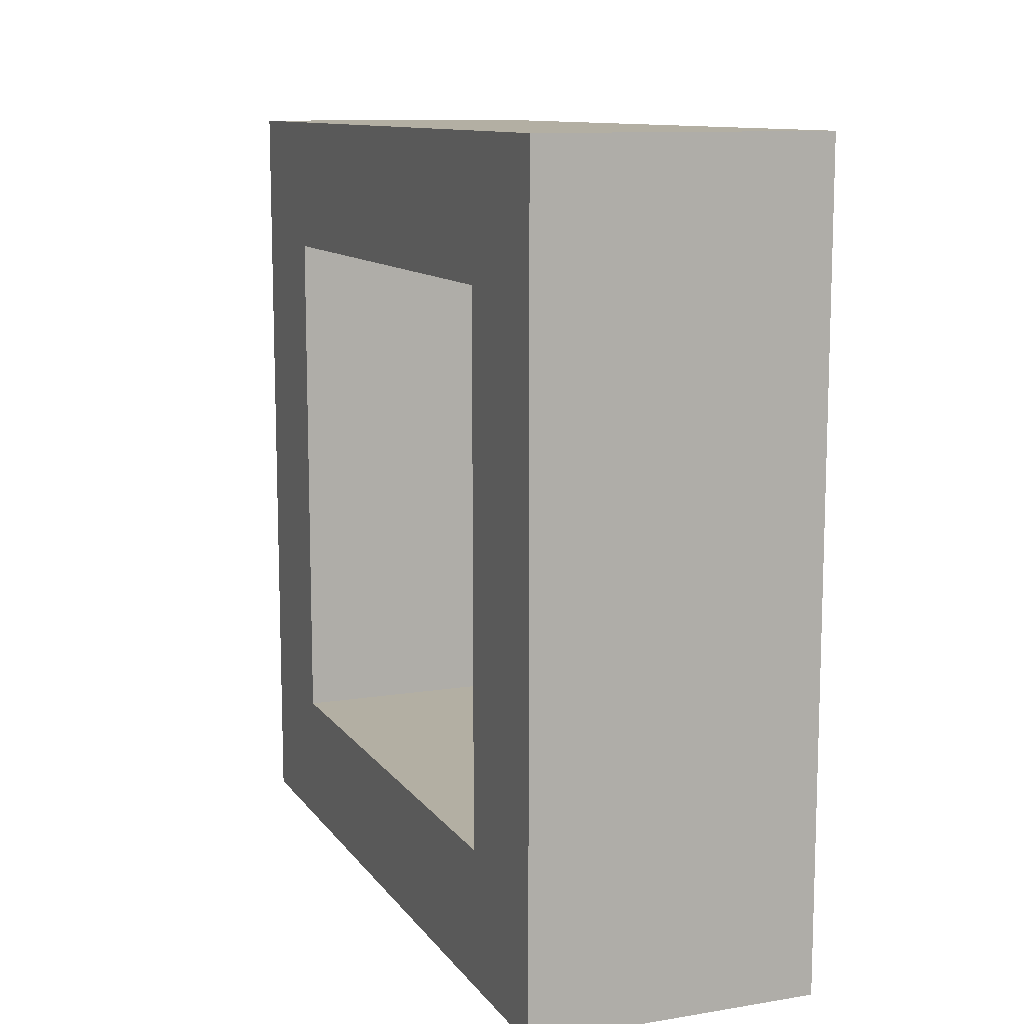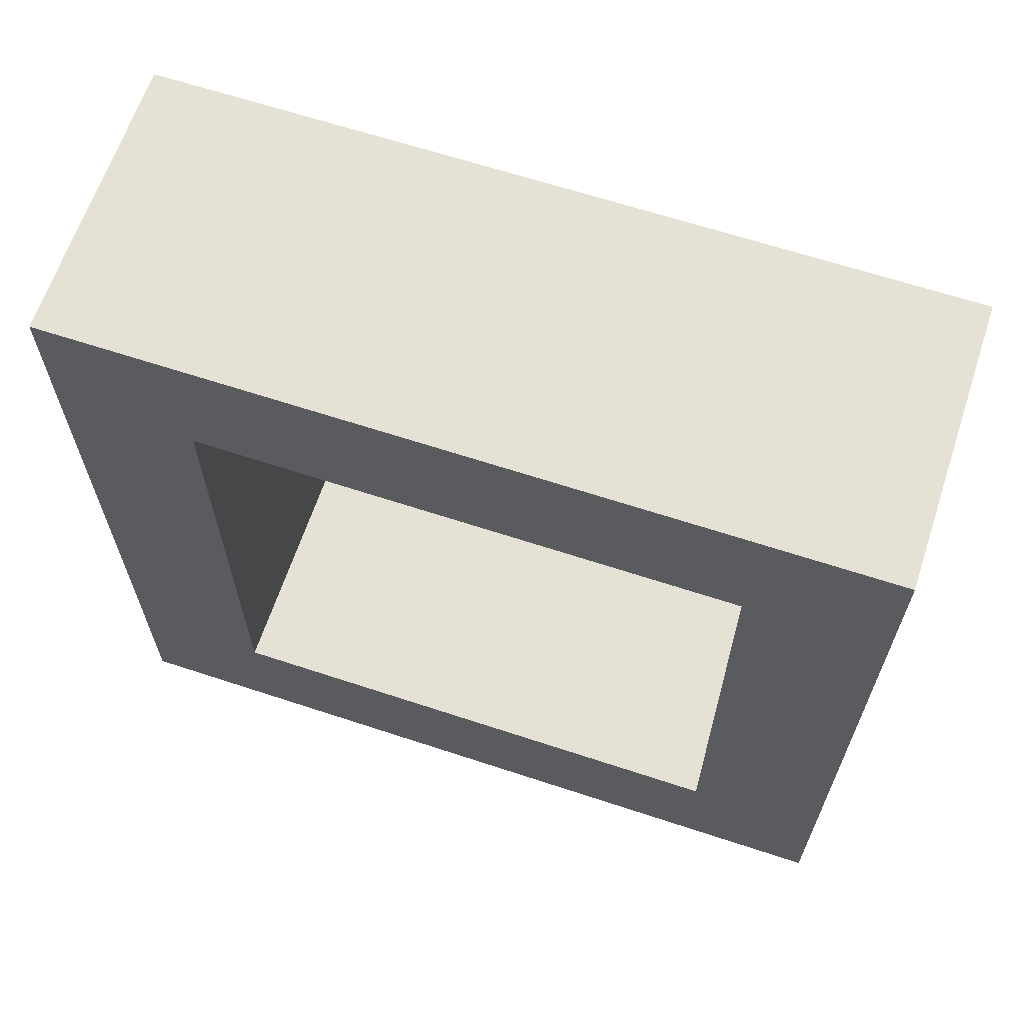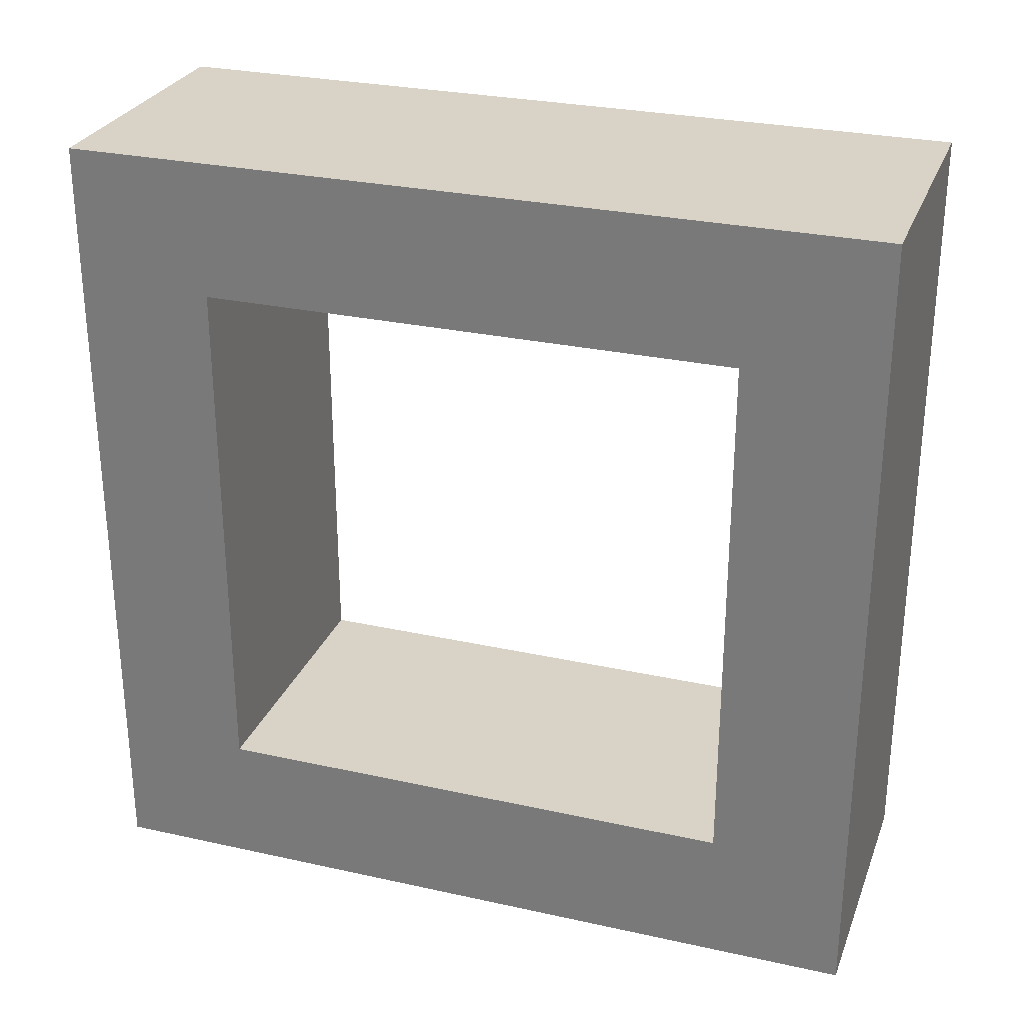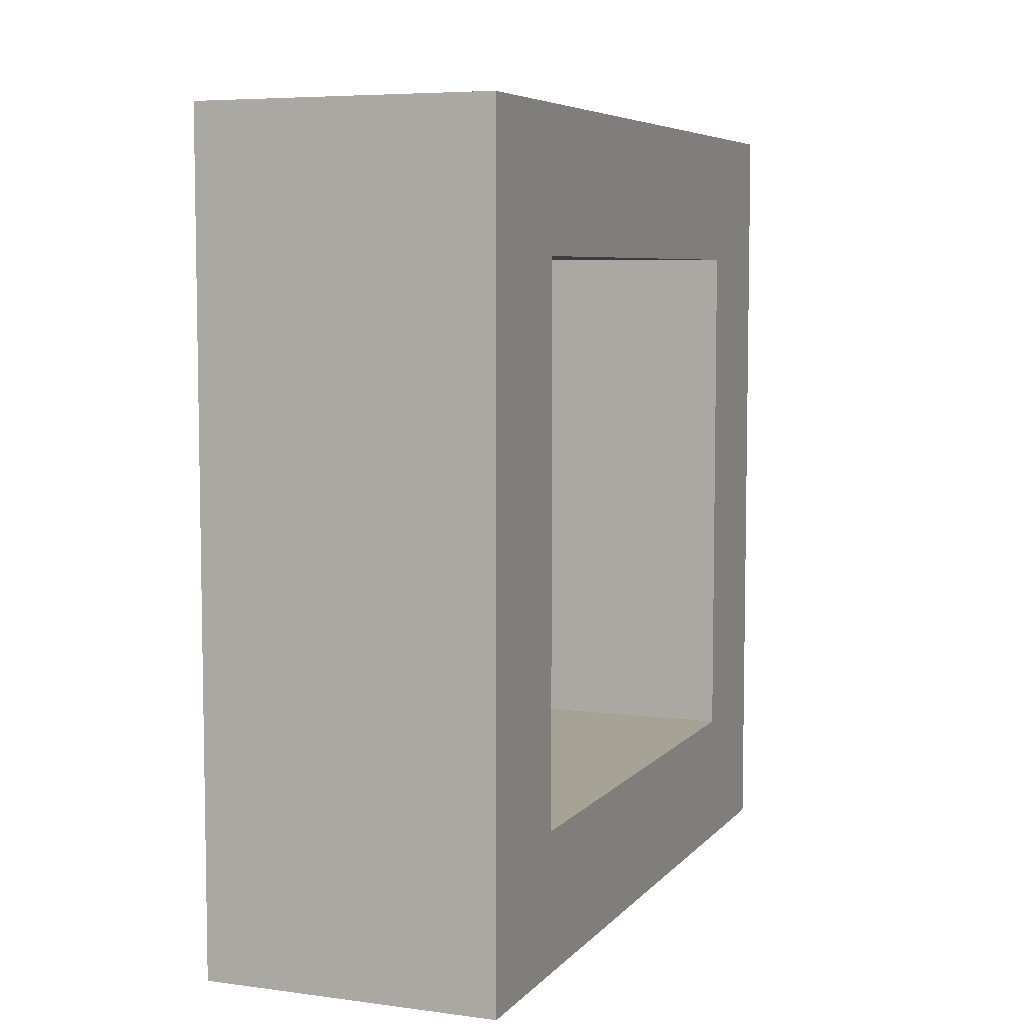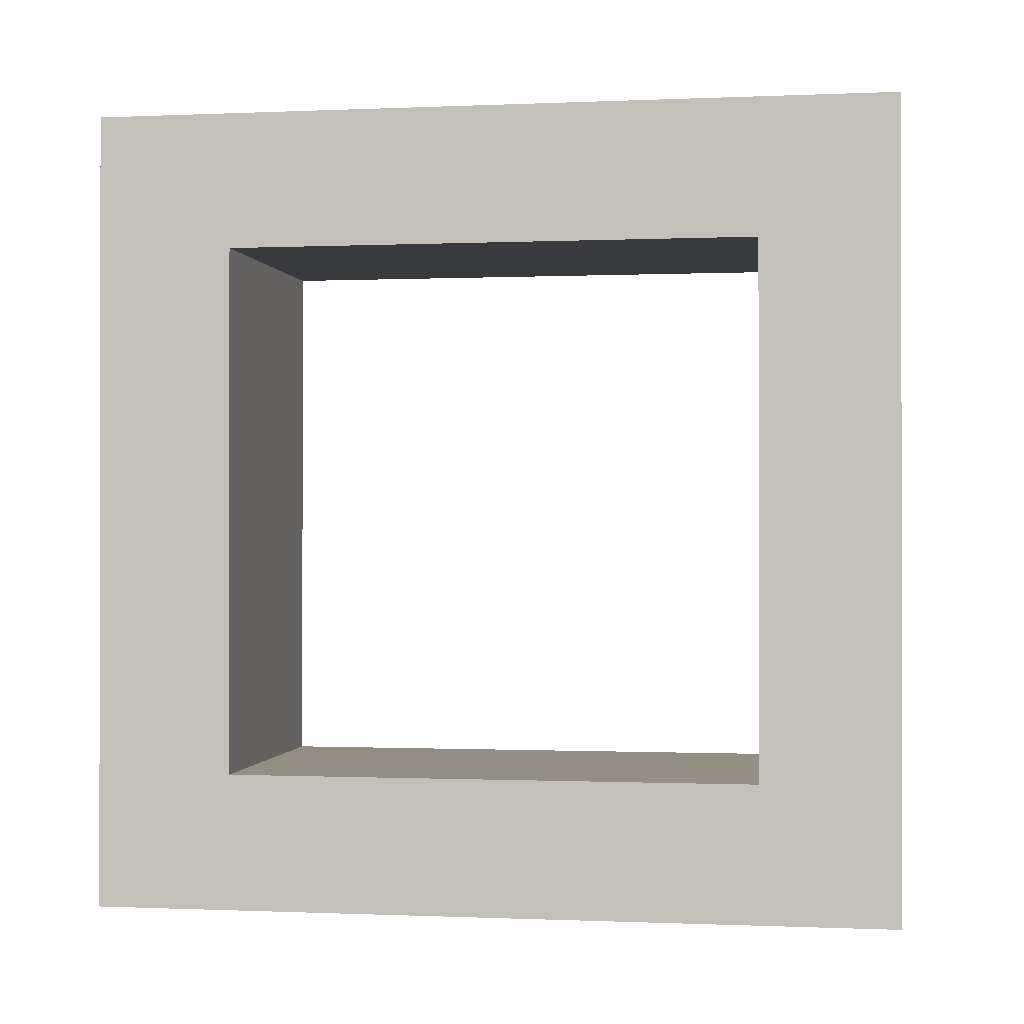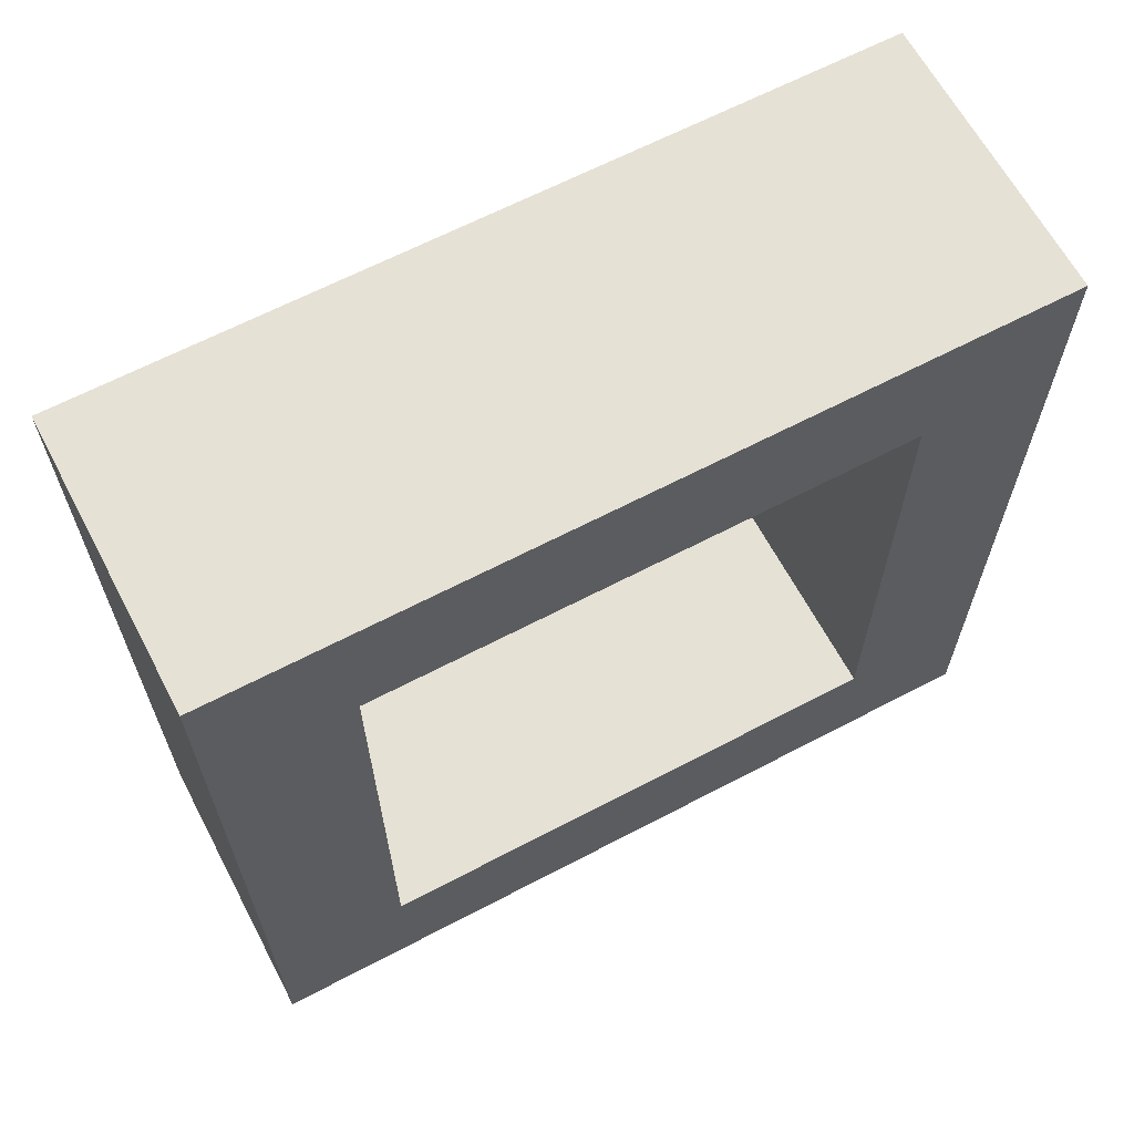
<metadata>
{"format":"obj","ext":"obj","renderer":"f3d","projection":"perspective","resolution":1024,"background":"white","views":[{"elev":11.1,"azim":-21.7,"up":"+Z"},{"elev":64.5,"azim":108.4,"up":"+Y"},{"elev":28.1,"azim":108.6,"up":"+Y"},{"elev":6.3,"azim":21.6,"up":"+Z"},{"elev":-0.5,"azim":99.2,"up":"+Z"},{"elev":64.4,"azim":62.1,"up":"+Z"}]}
</metadata>
<code>
o RING
v -0.8977 -2.5 2.5
v -0.8977 2.5 2.5
v -0.8977 -2.5 -2.5
v -0.8977 2.5 -2.5
v 0.8977 -2.5 2.5
v 0.8977 2.5 2.5
v 0.8977 -2.5 -2.5
v 0.8977 2.5 -2.5
v 0.8977 -1.652 -1.652
v -0.8977 -1.652 -1.652
v -0.8977 1.652 -1.652
v 0.8977 1.652 -1.652
v -0.8977 -1.652 1.652
v 0.8977 -1.652 1.652
v 0.8977 1.652 1.652
v -0.8977 1.652 1.652
f 4 7 3
f 6 1 5
f 7 1 3
f 4 6 8
f 10 12 11
f 15 13 16
f 14 10 13
f 16 12 15
f 4 16 2
f 3 1 10
f 8 15 12
f 5 9 14
f 4 8 7
f 6 2 1
f 7 5 1
f 4 2 6
f 10 9 12
f 15 14 13
f 14 9 10
f 16 11 12
f 4 11 16
f 10 11 4
f 1 2 16
f 1 16 13
f 10 4 3
f 1 13 10
f 9 7 12
f 7 8 12
f 8 6 15
f 15 6 14
f 6 5 14
f 5 7 9

</code>
